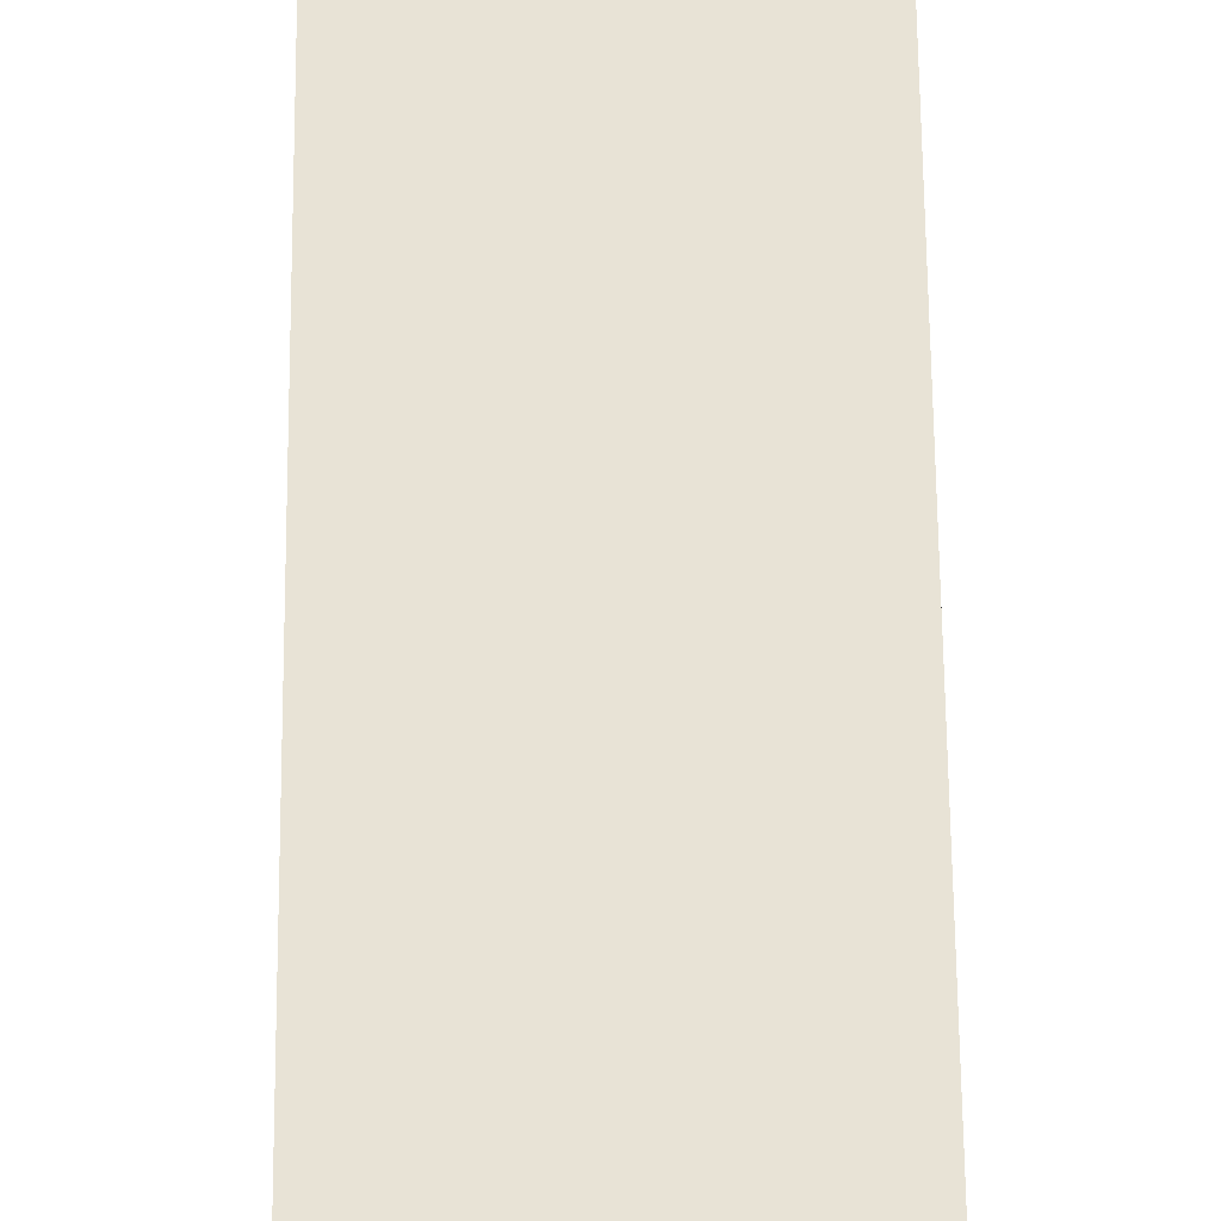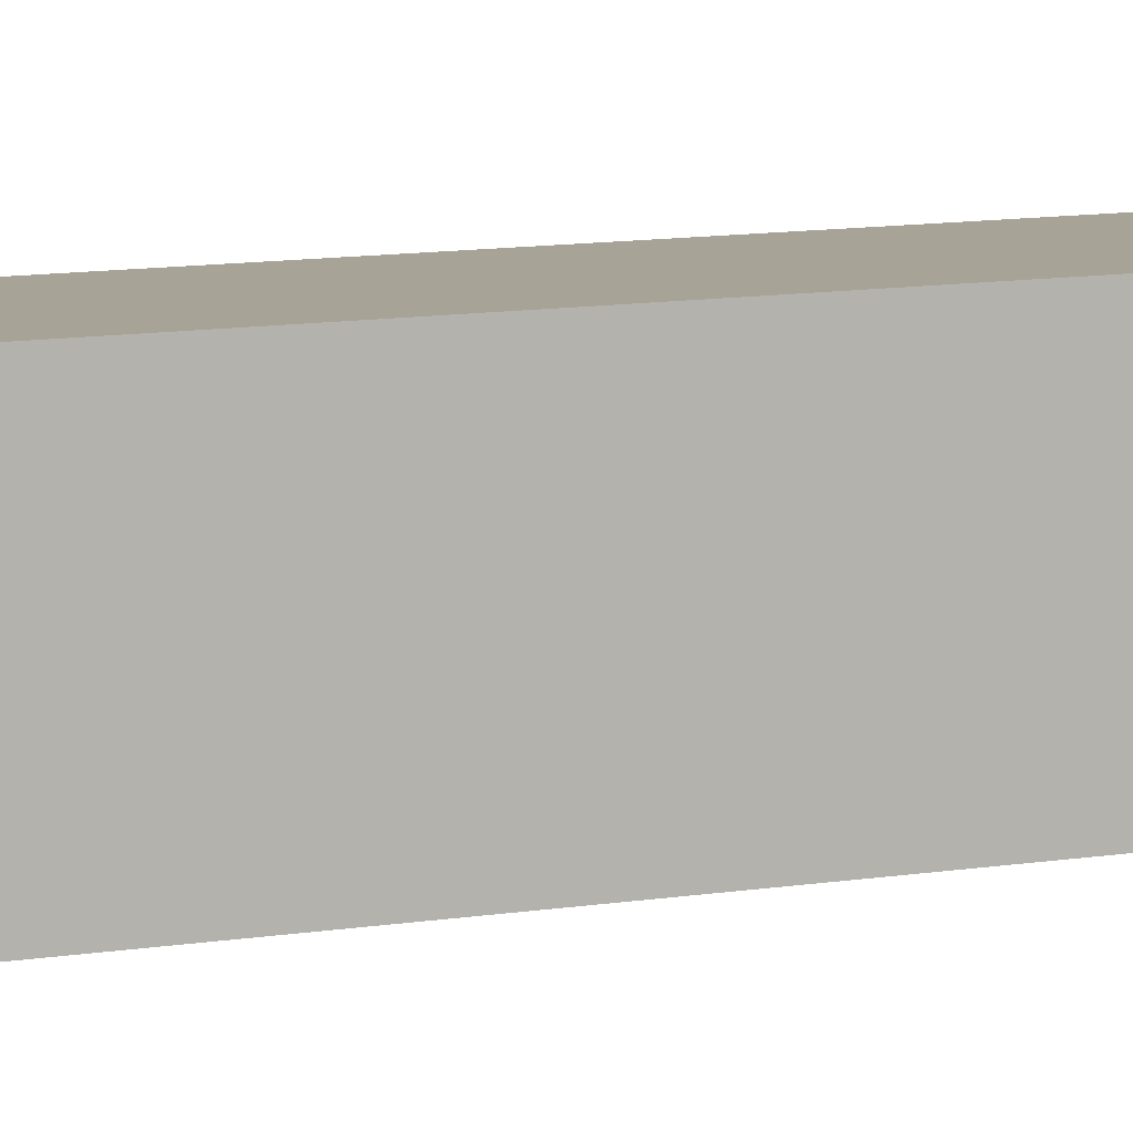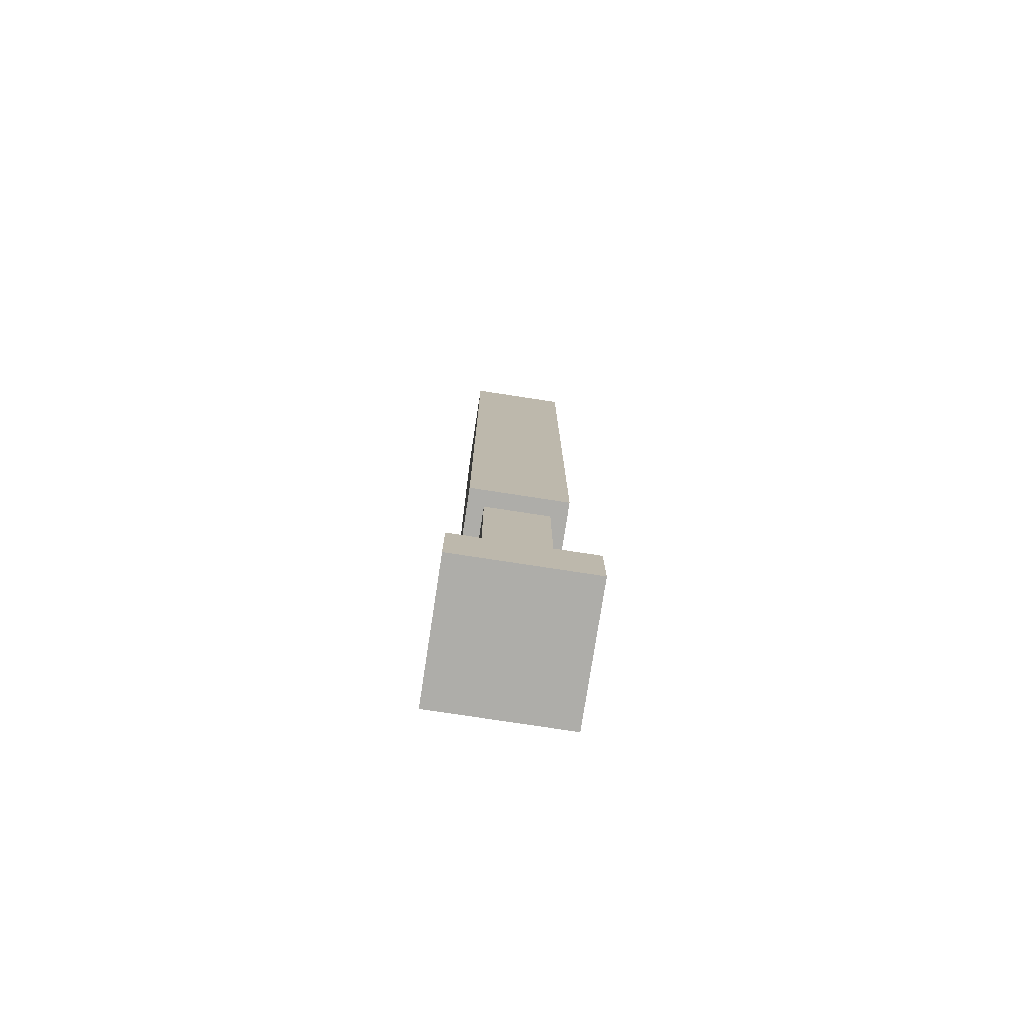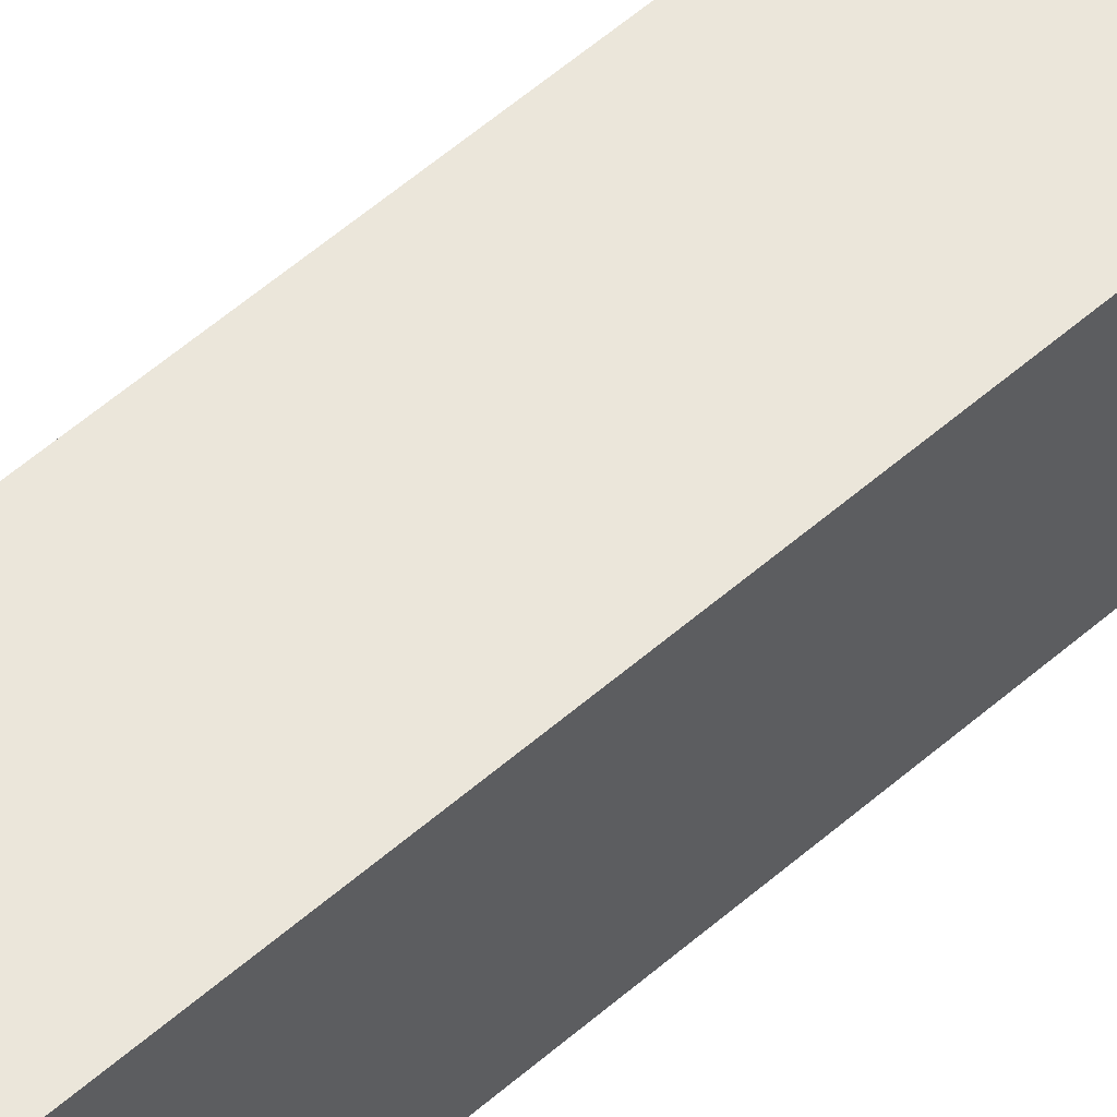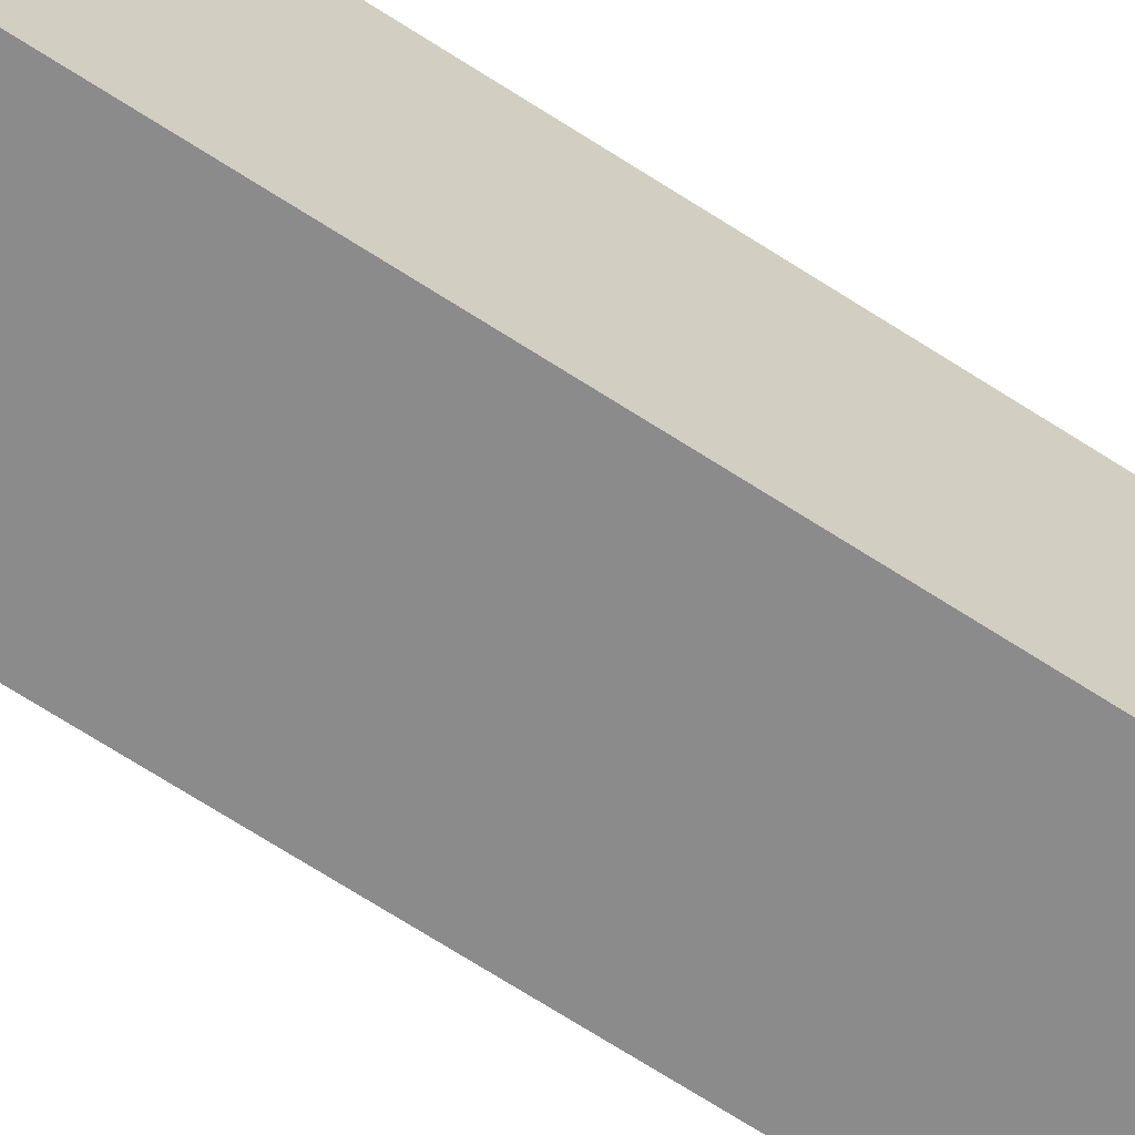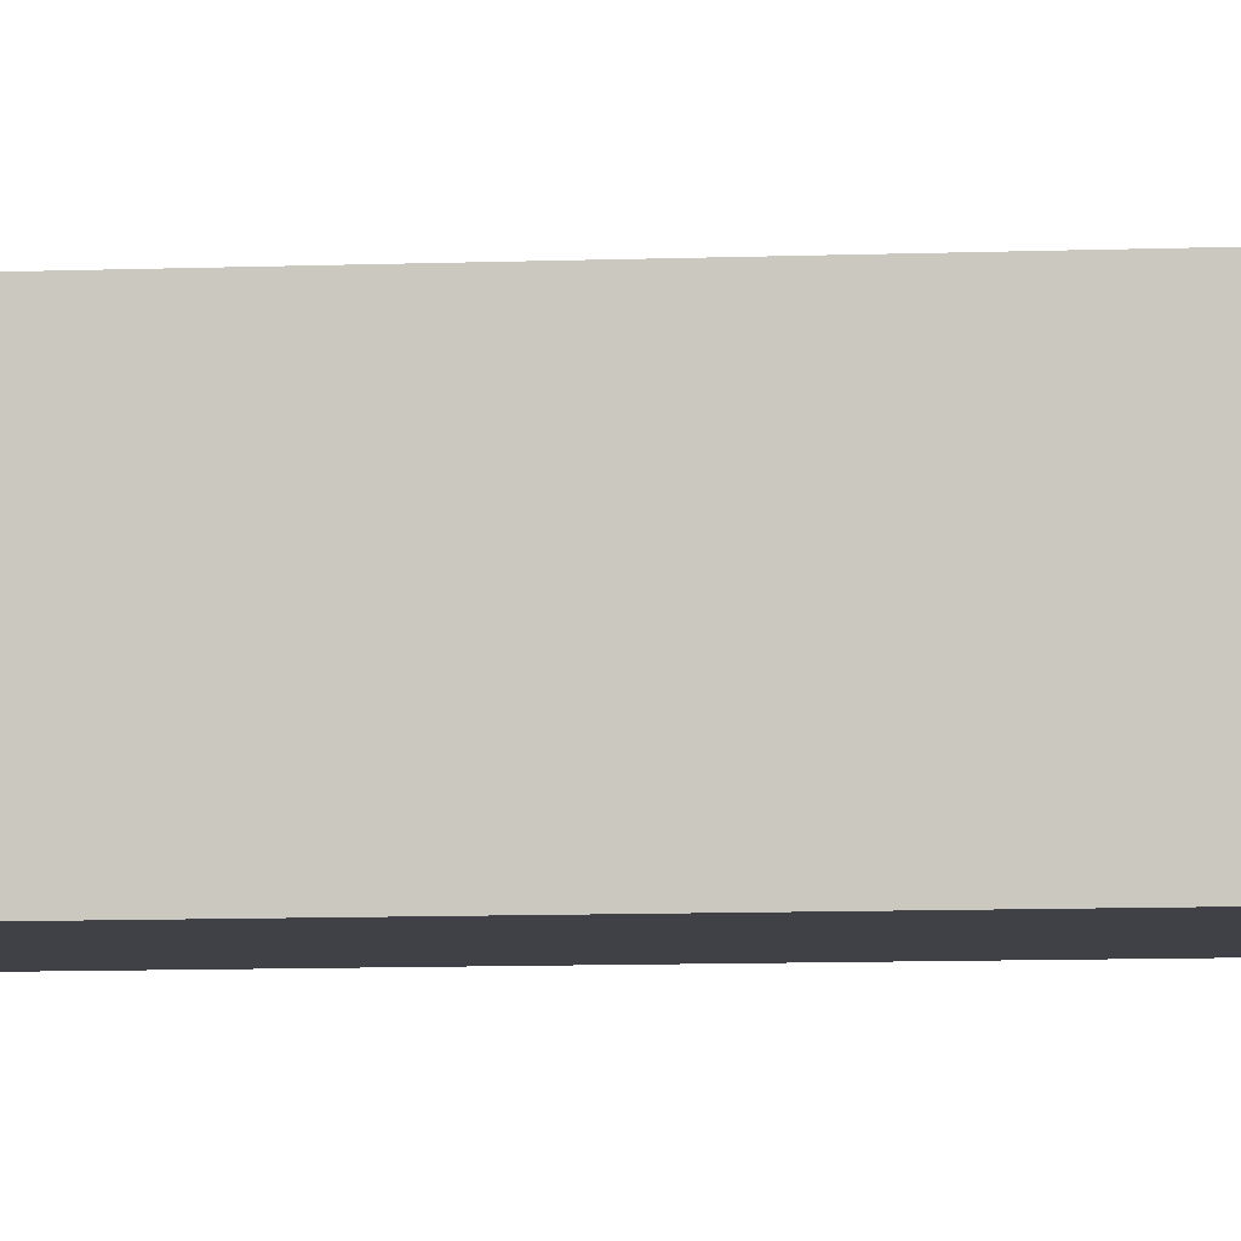
<metadata>
{"format":"obj","ext":"obj","renderer":"f3d","projection":"perspective","resolution":1024,"background":"white","views":[{"elev":41.8,"azim":179.6,"up":"+Z"},{"elev":6.7,"azim":56.9,"up":"+Z"},{"elev":-77.1,"azim":-8.7,"up":"+Y"},{"elev":54.9,"azim":-132.9,"up":"+Z"},{"elev":-63.8,"azim":-123.9,"up":"+Z"},{"elev":-6.0,"azim":98.5,"up":"+Z"}]}
</metadata>
<code>
o club0
v 0.0625 -0.4375 0.0625
v 0.0625 -0.4375 -0.0625
v 0.0625 -0.5 0.0625
v 0.0625 -0.5 -0.0625
v -0.0625 -0.4375 -0.0625
v -0.0625 -0.4375 0.0625
v -0.0625 -0.5 -0.0625
v -0.0625 -0.5 0.0625
f 1 3 2
f 3 4 2
f 5 7 6
f 7 8 6
f 5 6 2
f 6 1 2
f 8 7 3
f 7 4 3
f 6 8 1
f 8 3 1
f 2 4 5
f 4 7 5
o club1
v 0.04688 0.3906 0.04688
v 0.04688 0.3906 -0.04688
v 0.04688 -0.1875 0.04688
v 0.04688 -0.1875 -0.04688
v -0.04688 0.3906 -0.04688
v -0.04688 0.3906 0.04688
v -0.04688 -0.1875 -0.04688
v -0.04688 -0.1875 0.04688
f 9 11 10
f 11 12 10
f 13 15 14
f 15 16 14
f 13 14 10
f 14 9 10
f 16 15 11
f 15 12 11
f 14 16 9
f 16 11 9
f 10 12 13
f 12 15 13
o club2
v 0.03125 -0.1875 0.03125
v 0.03125 -0.1875 -0.03125
v 0.03125 -0.4375 0.03125
v 0.03125 -0.4375 -0.03125
v -0.03125 -0.1875 -0.03125
v -0.03125 -0.1875 0.03125
v -0.03125 -0.4375 -0.03125
v -0.03125 -0.4375 0.03125
f 17 19 18
f 19 20 18
f 21 23 22
f 23 24 22
f 22 24 17
f 24 19 17
f 18 20 21
f 20 23 21

</code>
